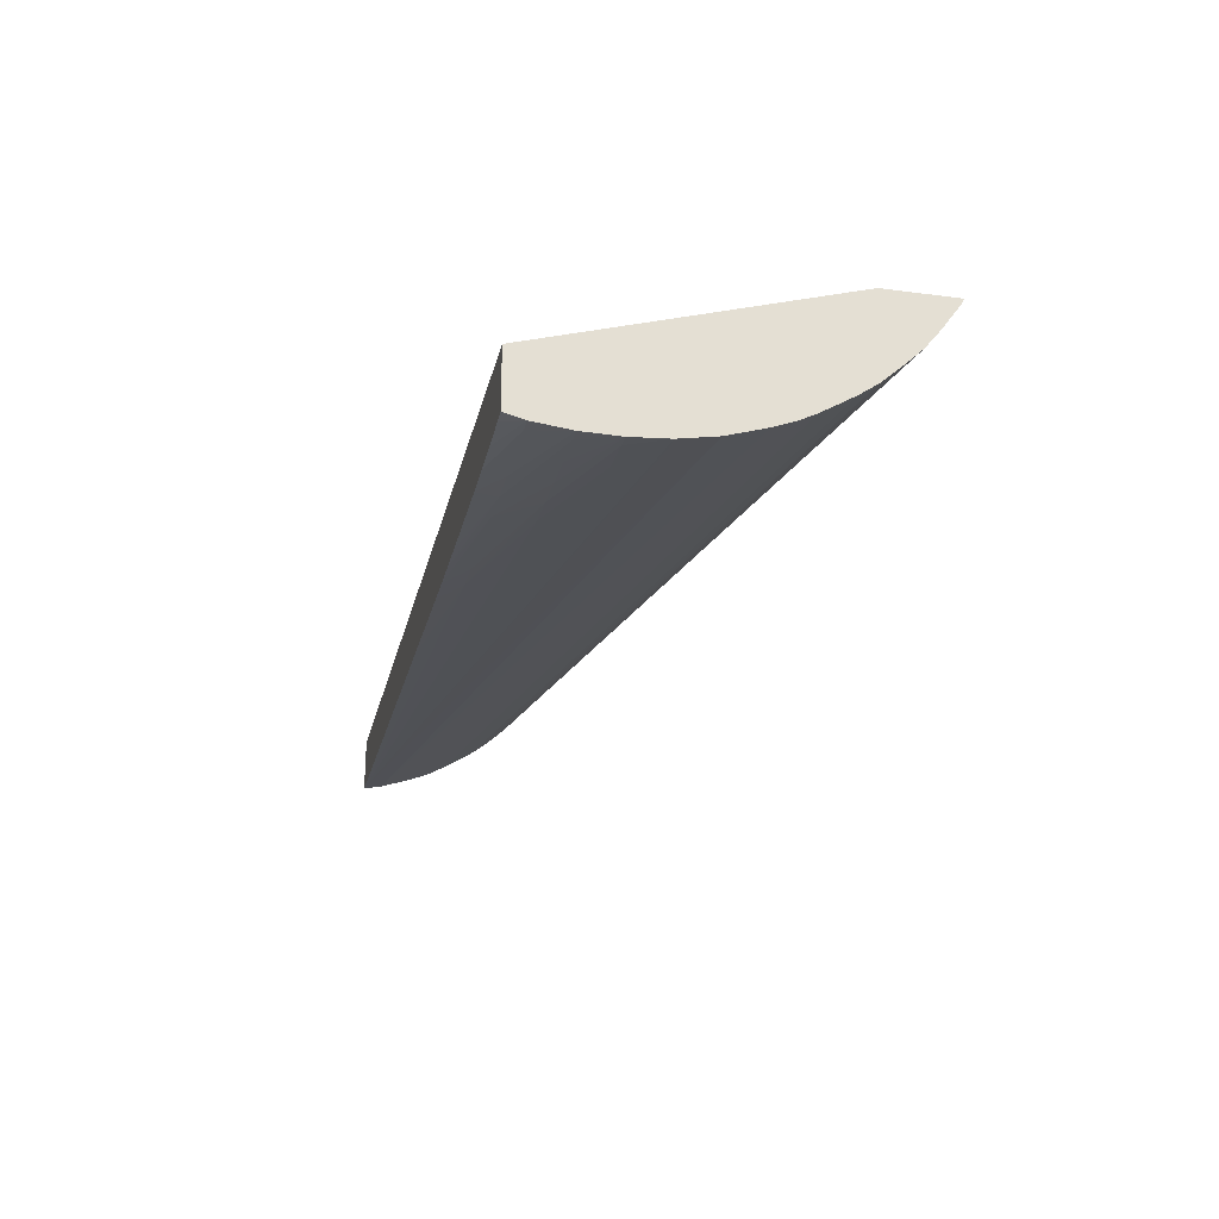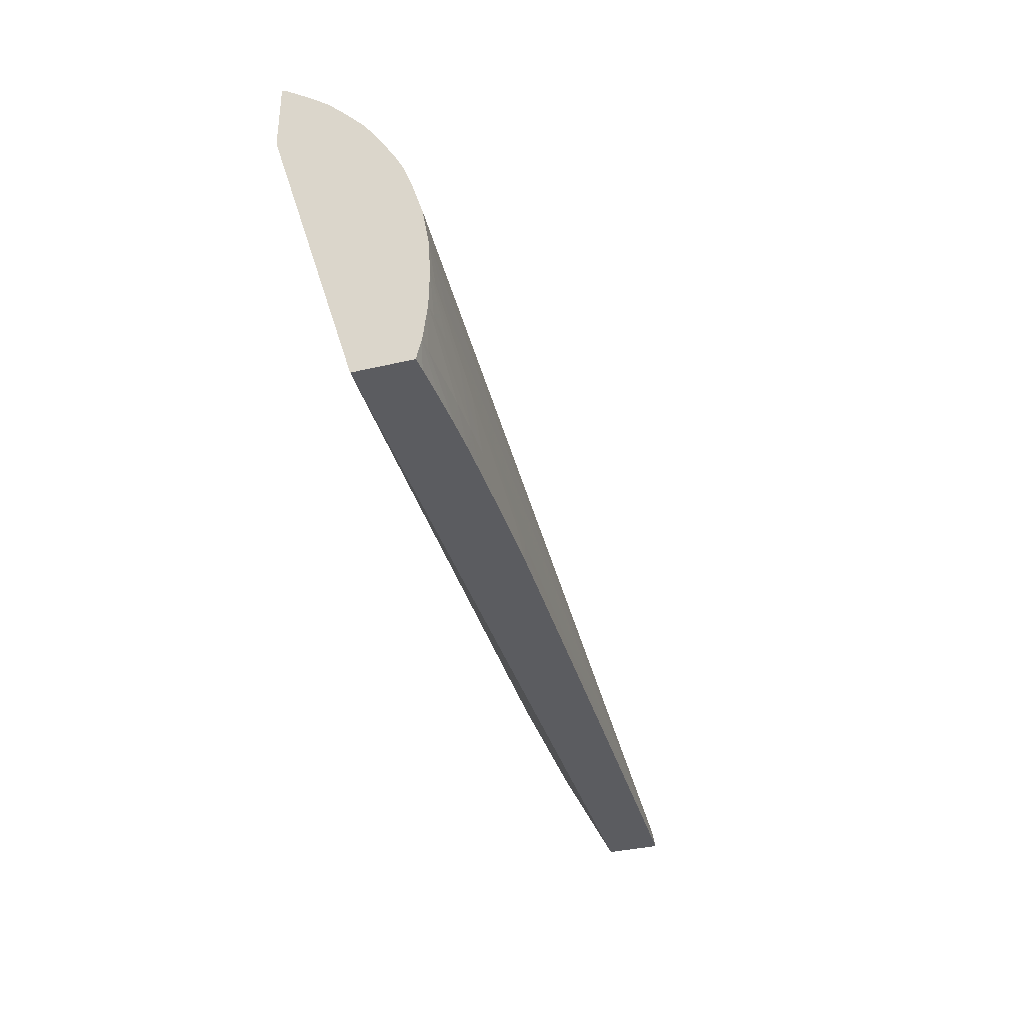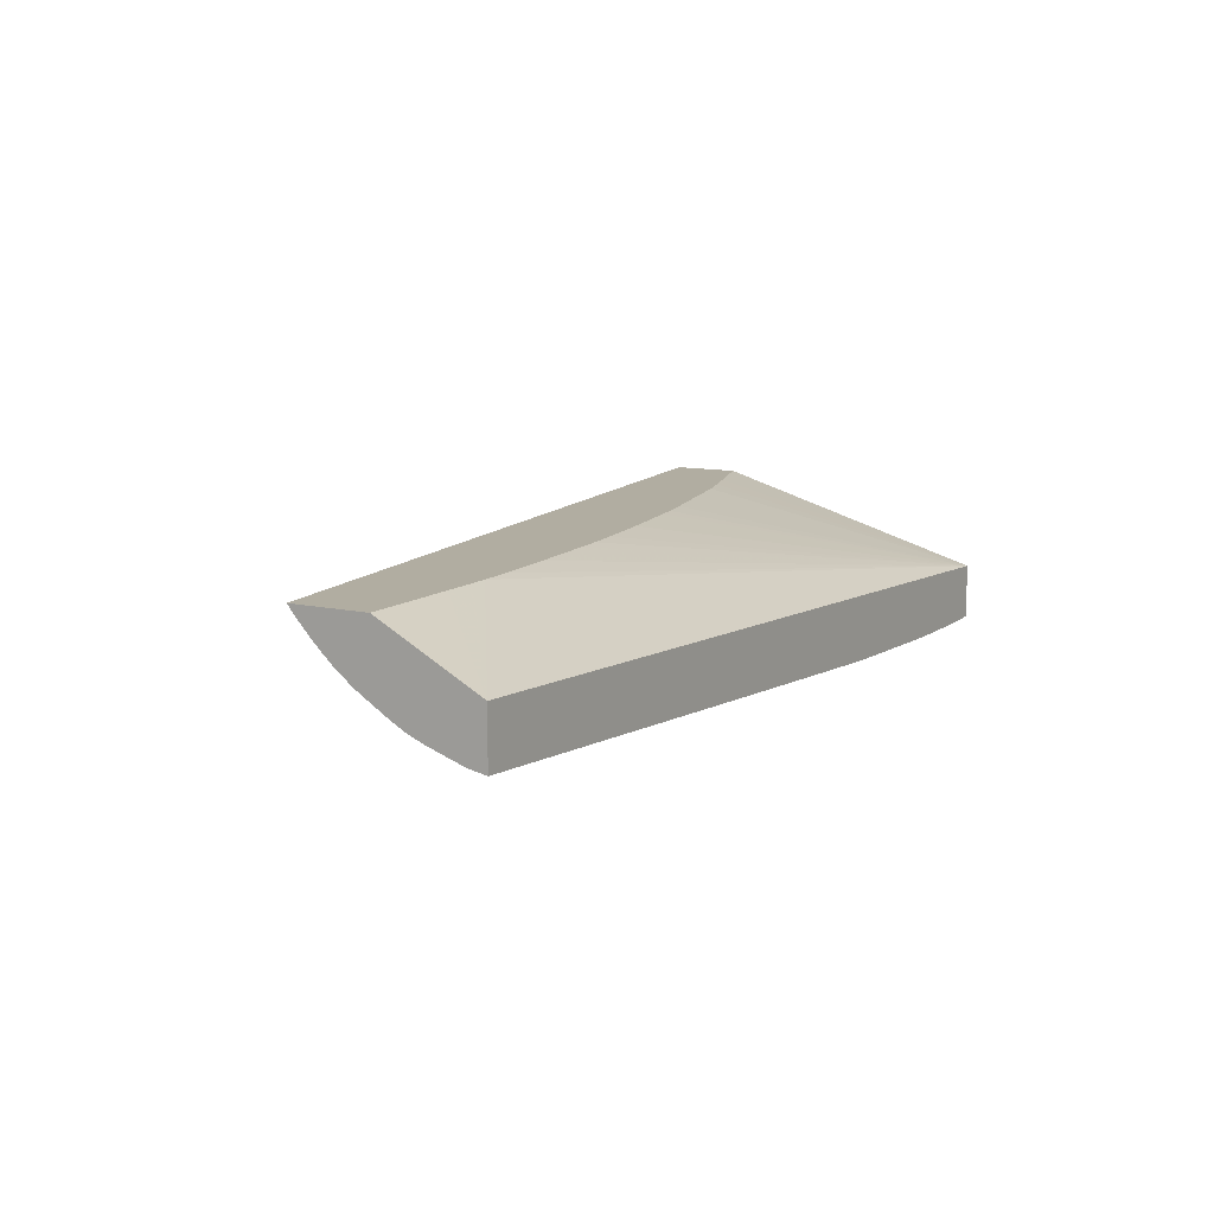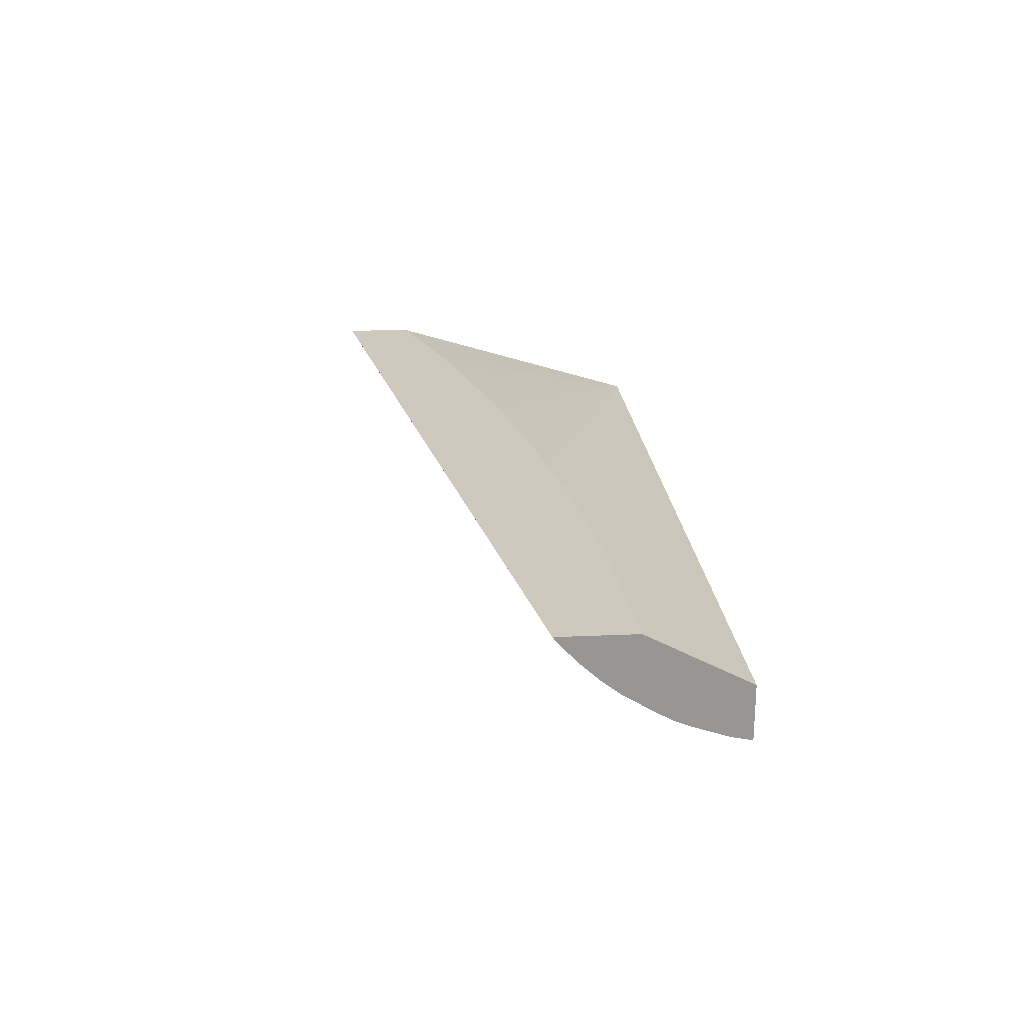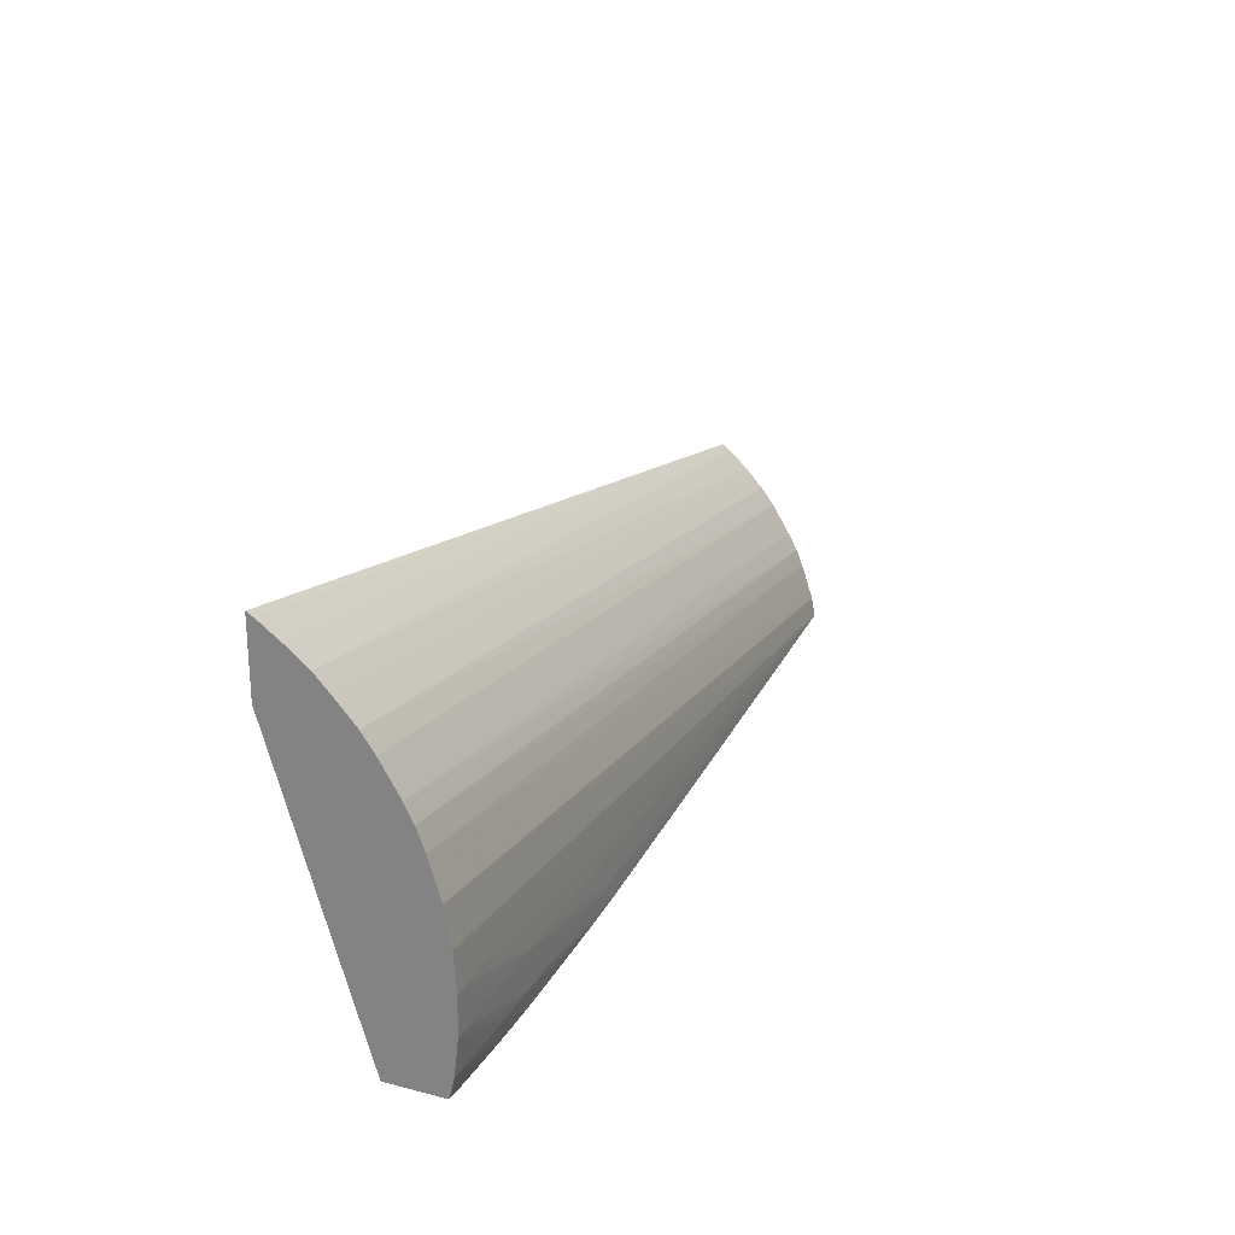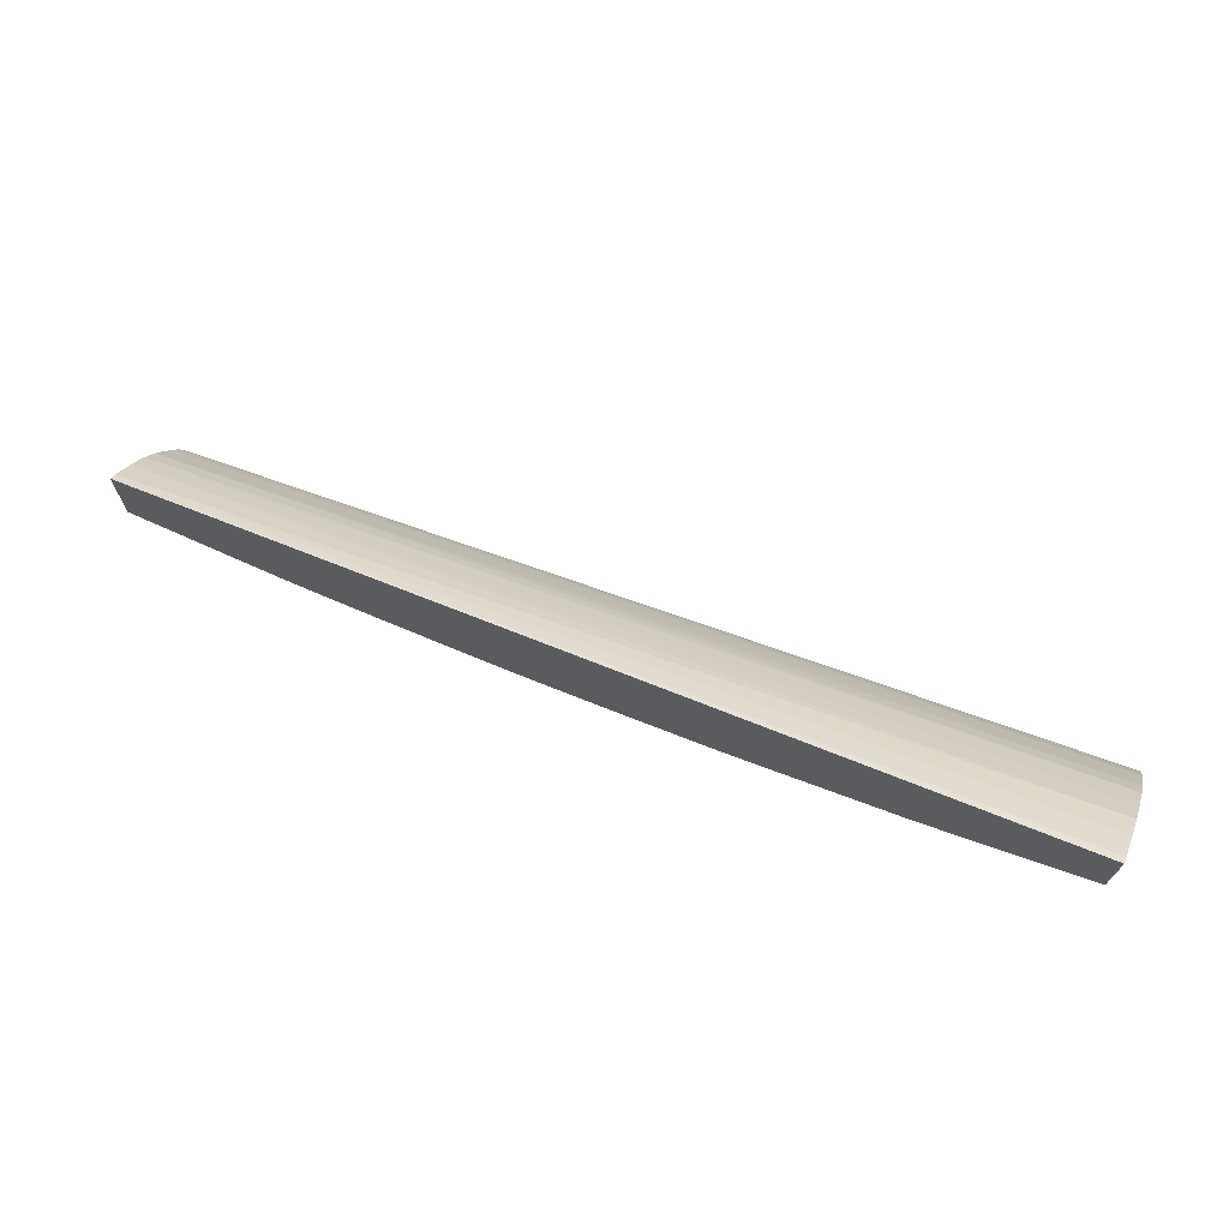
<metadata>
{"format":"obj","ext":"obj","renderer":"f3d","projection":"perspective","resolution":1024,"background":"white","views":[{"elev":-24.1,"azim":-102.2,"up":"+Y"},{"elev":-35.3,"azim":-72.5,"up":"+Z"},{"elev":10.4,"azim":120.9,"up":"+Y"},{"elev":22.5,"azim":85.7,"up":"+Y"},{"elev":23.7,"azim":-66.9,"up":"+Z"},{"elev":69.9,"azim":-154.7,"up":"+Z"}]}
</metadata>
<code>
v 1.355 -0.09645 -1.842
v 1.355 -0.06074 -1.842
v 1.364 -0.09694 -1.842
v 1.355 -0.09957 -1.83
v 1.355 -0.005147 -1.657
v 1.387 -0.005147 -1.669
v 1.408 -0.005147 -1.677
v 1.433 -0.005147 -1.685
v 1.457 -0.005147 -1.693
v 1.527 -0.005147 -1.713
v 1.548 -0.005147 -1.719
v 1.571 -0.005147 -1.725
v 1.585 -0.005147 -1.728
v 1.594 -0.005147 -1.73
v 1.641 -0.005147 -1.74
v 1.686 -0.005147 -1.749
v 1.701 -0.005147 -1.751
v 1.709 -0.005147 -1.753
v 1.728 -0.005147 -1.755
v 1.78 -0.005147 -1.763
v 1.823 -0.005147 -1.768
v 1.833 -0.005147 -1.769
v 1.846 -0.005147 -1.771
v 1.902 -0.04115 -1.842
v 1.387 -0.09753 -1.842
v 1.41 -0.09792 -1.842
v 1.364 -0.09971 -1.83
v 1.355 -0.1022 -1.807
v 1.355 -0.005147 -1.612
v 1.858 -0.005147 -1.771
v 1.95 -0.03942 -1.842
v 1.41 -0.09988 -1.83
v 1.387 -0.09984 -1.83
v 1.433 -0.09794 -1.842
v 1.433 -0.09963 -1.83
v 1.364 -0.1021 -1.807
v 1.355 -0.1027 -1.784
v 1.355 -0.009471 -1.615
v 1.95 -0.005147 -1.727
v 1.882 -0.005147 -1.773
v 1.95 -0.005147 -1.777
v 1.95 -0.07467 -1.842
v 1.456 -0.0976 -1.842
v 1.41 -0.1009 -1.807
v 1.387 -0.1016 -1.807
v 1.502 -0.09661 -1.842
v 1.525 -0.09605 -1.842
v 1.456 -0.09898 -1.83
v 1.364 -0.1023 -1.784
v 1.355 -0.1011 -1.761
v 1.355 -0.02473 -1.626
v 1.95 -0.0097 -1.731
v 1.773 -0.08387 -1.842
v 1.95 -0.07226 -1.83
v 1.355 -0.09699 -1.738
v 1.364 -0.1005 -1.761
v 1.387 -0.1012 -1.784
v 1.456 -0.09898 -1.807
v 1.548 -0.09523 -1.83
v 1.433 -0.1001 -1.807
v 1.548 -0.09521 -1.842
v 1.479 -0.0981 -1.83
v 1.355 -0.03677 -1.635
v 1.95 -0.02195 -1.742
v 1.769 -0.08411 -1.842
v 1.95 -0.0684 -1.818
v 1.355 -0.08957 -1.714
v 1.525 -0.09631 -1.83
v 1.571 -0.09411 -1.842
v 1.594 -0.09297 -1.842
v 1.64 -0.09068 -1.842
v 1.663 -0.08954 -1.842
v 1.502 -0.09721 -1.83
v 1.355 -0.04791 -1.647
v 1.95 -0.0273 -1.748
v 1.95 -0.06443 -1.806
v 1.355 -0.08451 -1.701
v 1.355 -0.05911 -1.659
v 1.95 -0.03343 -1.754
v 1.95 -0.06012 -1.796
v 1.355 -0.07911 -1.691
v 1.355 -0.06688 -1.67
v 1.95 -0.04223 -1.766
v 1.95 -0.05837 -1.793
v 1.355 -0.07161 -1.678
v 1.95 -0.05398 -1.785
v 1.95 -0.04829 -1.776
f 1 2 24
f 1 24 31
f 1 31 42
f 1 42 53
f 1 53 65
f 1 65 72
f 1 72 71
f 1 71 70
f 1 70 69
f 1 69 61
f 1 61 47
f 1 47 46
f 1 46 43
f 1 43 34
f 1 34 26
f 1 26 25
f 1 25 3
f 1 3 4
f 1 4 28
f 1 28 37
f 1 37 50
f 1 50 55
f 1 55 67
f 1 67 77
f 1 77 81
f 1 81 85
f 1 85 82
f 1 82 78
f 1 78 74
f 1 74 63
f 1 63 51
f 1 51 38
f 1 38 29
f 1 29 5
f 1 5 2
f 2 5 6
f 2 6 7
f 2 7 8
f 2 8 9
f 2 9 10
f 2 10 11
f 2 11 12
f 2 12 13
f 2 13 14
f 2 14 15
f 2 15 16
f 2 16 17
f 2 17 18
f 2 18 19
f 2 19 20
f 2 20 21
f 2 21 22
f 2 22 23
f 2 23 24
f 3 25 4
f 4 25 26
f 4 26 27
f 4 27 28
f 5 29 39
f 5 39 41
f 5 41 40
f 5 40 30
f 5 30 23
f 5 23 22
f 5 22 21
f 5 21 20
f 5 20 19
f 5 19 18
f 5 18 17
f 5 17 16
f 5 16 15
f 5 15 14
f 5 14 13
f 5 13 12
f 5 12 11
f 5 11 10
f 5 10 9
f 5 9 8
f 5 8 7
f 5 7 6
f 23 30 31
f 23 31 24
f 26 32 33
f 26 33 27
f 26 34 32
f 27 33 28
f 28 33 32
f 28 32 35
f 28 35 36
f 28 36 37
f 29 38 39
f 30 40 31
f 31 41 39
f 31 39 52
f 31 52 64
f 31 64 75
f 31 75 79
f 31 79 83
f 31 83 87
f 31 87 86
f 31 86 84
f 31 84 80
f 31 80 76
f 31 76 66
f 31 66 54
f 31 54 42
f 31 40 41
f 32 34 35
f 34 43 35
f 35 44 45
f 35 45 36
f 35 43 46
f 35 46 47
f 35 47 48
f 35 48 44
f 36 45 37
f 37 45 44
f 37 44 49
f 37 49 50
f 38 51 39
f 39 51 52
f 42 54 55
f 42 55 56
f 42 56 50
f 42 50 57
f 42 57 58
f 42 58 59
f 42 59 53
f 44 48 60
f 44 60 49
f 47 61 48
f 48 61 62
f 48 62 60
f 49 60 57
f 49 57 50
f 50 56 55
f 51 63 52
f 52 63 64
f 53 59 65
f 54 66 67
f 54 67 55
f 57 60 58
f 58 60 59
f 59 60 68
f 59 68 61
f 59 61 69
f 59 69 70
f 59 70 71
f 59 71 72
f 59 72 65
f 60 62 73
f 60 73 68
f 61 68 73
f 61 73 62
f 63 74 64
f 64 74 75
f 66 76 67
f 67 76 77
f 74 78 79
f 74 79 75
f 76 80 77
f 77 80 81
f 78 82 83
f 78 83 79
f 80 84 81
f 81 84 86
f 81 86 85
f 82 85 86
f 82 86 87
f 82 87 83

</code>
